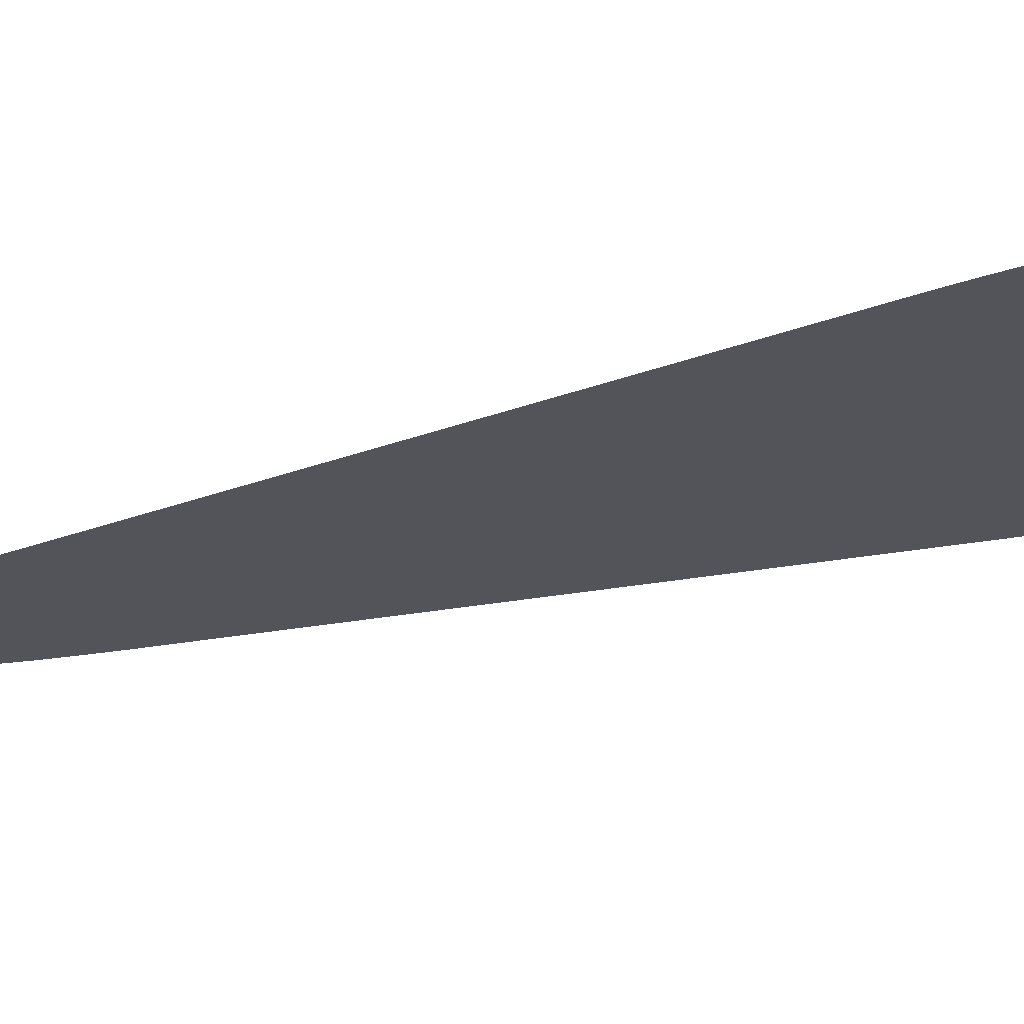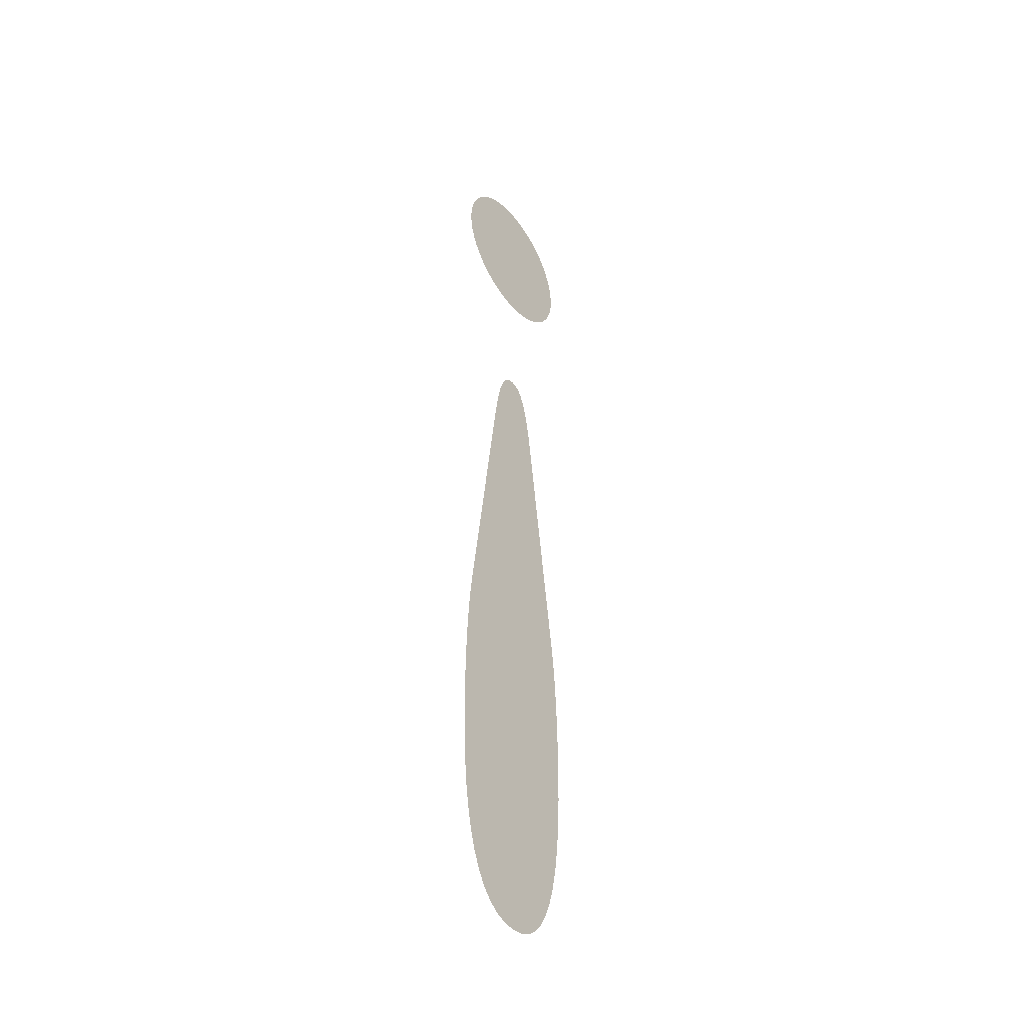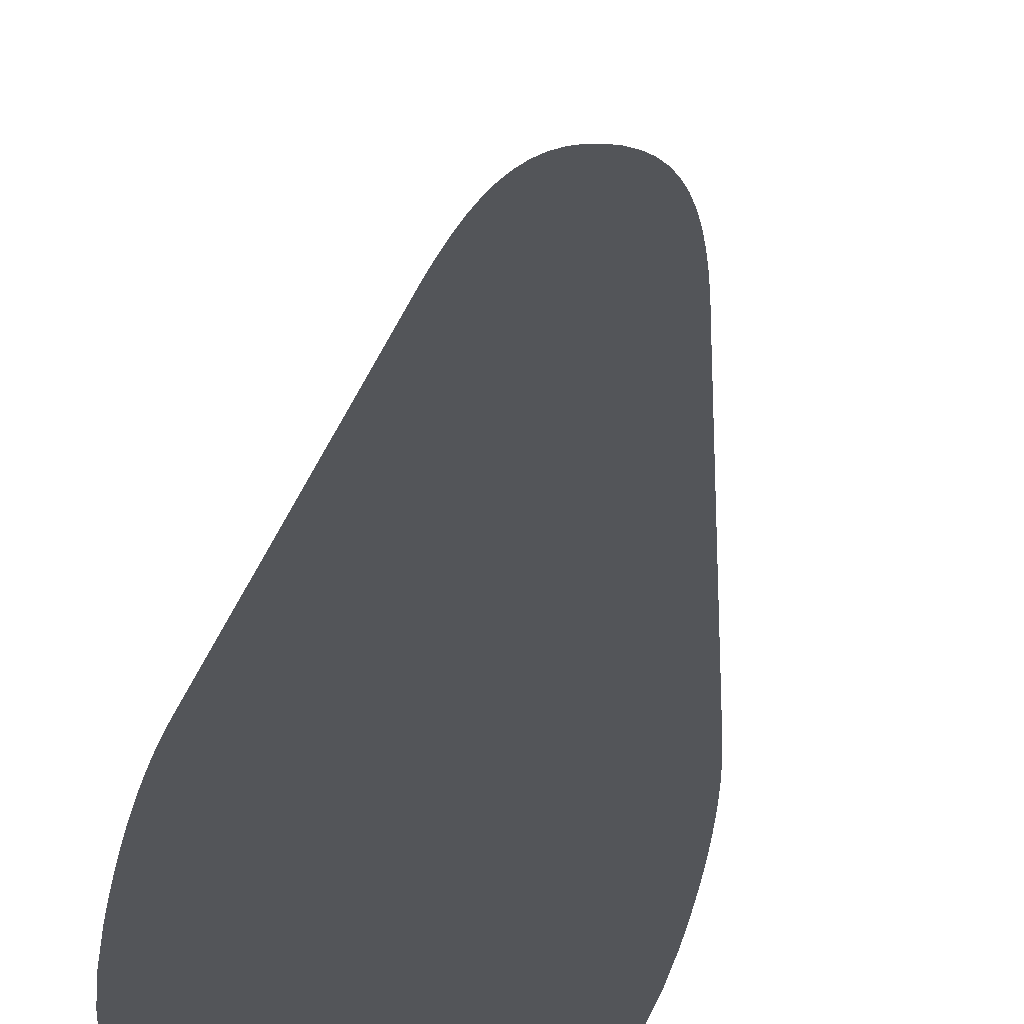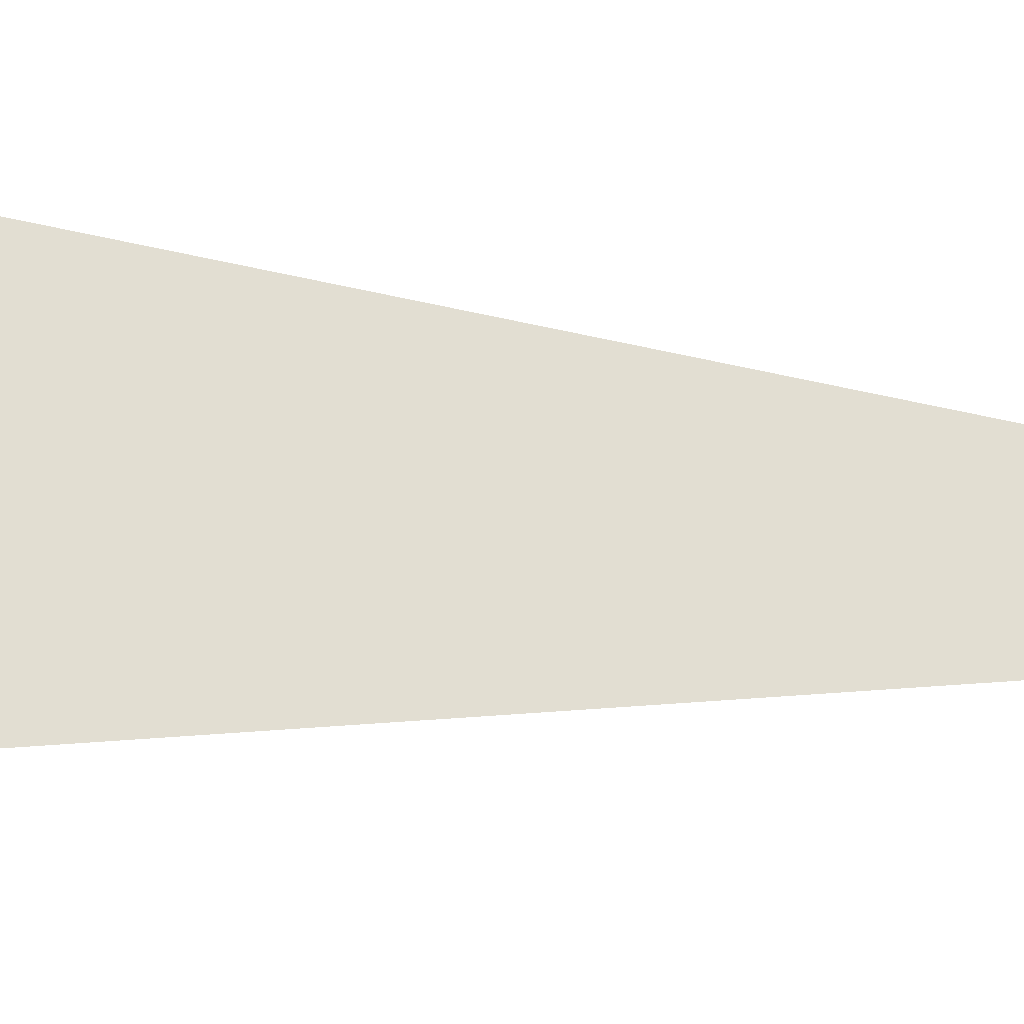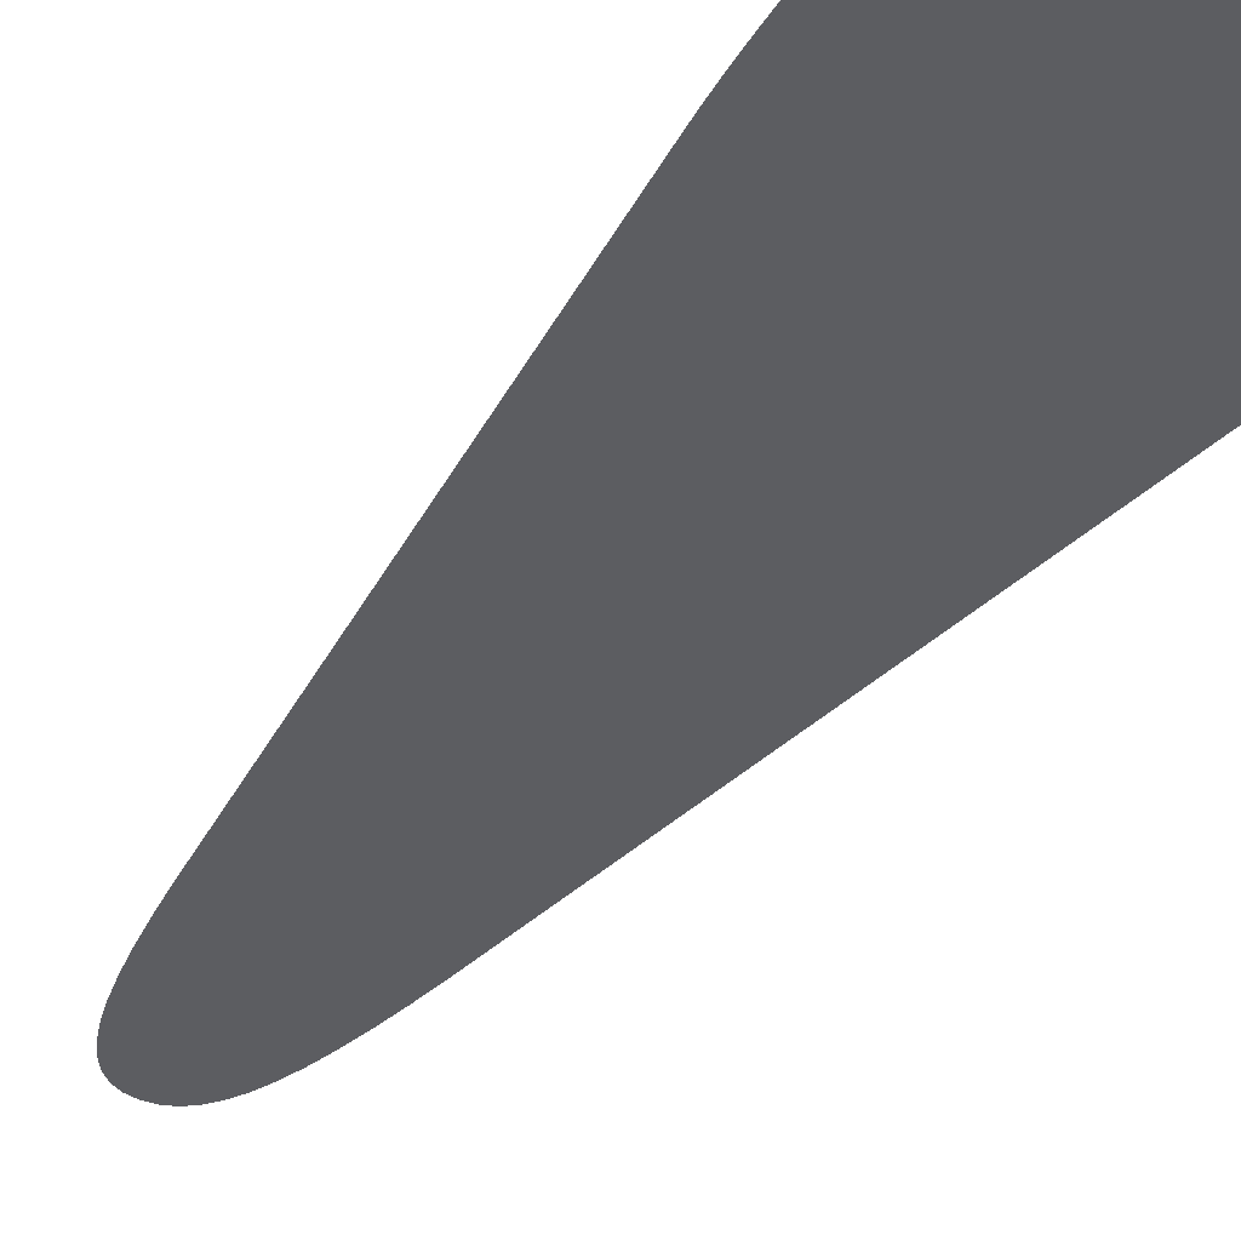
<metadata>
{"format":"obj","ext":"obj","renderer":"f3d","projection":"perspective","resolution":1024,"background":"white","views":[{"elev":-23.8,"azim":116.1,"up":"+Y"},{"elev":-41.0,"azim":125.0,"up":"+Z"},{"elev":-24.2,"azim":-6.3,"up":"+Y"},{"elev":68.0,"azim":-85.8,"up":"+Y"},{"elev":-37.1,"azim":148.4,"up":"+Y"}]}
</metadata>
<code>
o !_Mesh.031
v 0.079 0 -0.543
v 0.07904 0 -0.5322
v 0.07917 0 -0.5217
v 0.07938 0 -0.5115
v 0.07967 0 -0.5017
v 0.08004 0 -0.4922
v 0.0805 0 -0.4831
v 0.08104 0 -0.4744
v 0.08167 0 -0.466
v 0.08238 0 -0.4579
v 0.08317 0 -0.4502
v 0.08404 0 -0.4429
v 0.085 0 -0.436
v 0.11 0 -0.264
v 0.1115 0 -0.2535
v 0.113 0 -0.2441
v 0.1146 0 -0.2356
v 0.1163 0 -0.2281
v 0.118 0 -0.2216
v 0.1199 0 -0.216
v 0.1219 0 -0.2113
v 0.1241 0 -0.2076
v 0.1265 0 -0.2047
v 0.1291 0 -0.2026
v 0.1319 0 -0.2014
v 0.135 0 -0.201
v 0.1381 0 -0.2014
v 0.1409 0 -0.2026
v 0.1435 0 -0.2047
v 0.1459 0 -0.2076
v 0.1481 0 -0.2113
v 0.1501 0 -0.216
v 0.152 0 -0.2216
v 0.1537 0 -0.2281
v 0.1554 0 -0.2356
v 0.157 0 -0.2441
v 0.1585 0 -0.2535
v 0.16 0 -0.264
v 0.185 0 -0.436
v 0.186 0 -0.4429
v 0.1868 0 -0.4502
v 0.1876 0 -0.4579
v 0.1883 0 -0.466
v 0.189 0 -0.4744
v 0.1895 0 -0.4831
v 0.19 0 -0.4922
v 0.1903 0 -0.5017
v 0.1906 0 -0.5115
v 0.1908 0 -0.5217
v 0.191 0 -0.5322
v 0.191 0 -0.543
v 0.1906 0 -0.5667
v 0.1895 0 -0.5883
v 0.1876 0 -0.6079
v 0.1849 0 -0.6254
v 0.1815 0 -0.6408
v 0.1772 0 -0.6541
v 0.1722 0 -0.6654
v 0.1664 0 -0.6746
v 0.1598 0 -0.6818
v 0.1523 0 -0.6869
v 0.1441 0 -0.69
v 0.135 0 -0.691
v 0.1259 0 -0.69
v 0.1177 0 -0.6869
v 0.1102 0 -0.6818
v 0.1036 0 -0.6746
v 0.09777 0 -0.6654
v 0.09275 0 -0.6541
v 0.08852 0 -0.6408
v 0.08507 0 -0.6254
v 0.08241 0 -0.6079
v 0.08051 0 -0.5883
v 0.07938 0 -0.5667
v 0.136 0 -0.111
v 0.1279 0 -0.1105
v 0.1201 0 -0.1088
v 0.1127 0 -0.1063
v 0.1058 0 -0.1028
v 0.09939 0 -0.09846
v 0.09362 0 -0.09337
v 0.08854 0 -0.08761
v 0.08422 0 -0.08122
v 0.08073 0 -0.0743
v 0.07815 0 -0.0669
v 0.07655 0 -0.05911
v 0.076 0 -0.051
v 0.07655 0 -0.04289
v 0.07815 0 -0.0351
v 0.08073 0 -0.0277
v 0.08422 0 -0.02078
v 0.08854 0 -0.01439
v 0.09362 0 -0.008625
v 0.09939 0 -0.003543
v 0.1058 0 0.000778
v 0.1127 0 0.004266
v 0.1201 0 0.006847
v 0.1279 0 0.00845
v 0.136 0 0.009
v 0.1441 0 0.00845
v 0.1519 0 0.006847
v 0.1593 0 0.004266
v 0.1662 0 0.000778
v 0.1726 0 -0.003543
v 0.1784 0 -0.008625
v 0.1835 0 -0.01439
v 0.1878 0 -0.02078
v 0.1913 0 -0.0277
v 0.1938 0 -0.0351
v 0.1955 0 -0.04289
v 0.196 0 -0.051
v 0.1955 0 -0.05911
v 0.1938 0 -0.0669
v 0.1913 0 -0.0743
v 0.1878 0 -0.08122
v 0.1835 0 -0.08761
v 0.1784 0 -0.09337
v 0.1726 0 -0.09846
v 0.1662 0 -0.1028
v 0.1593 0 -0.1063
v 0.1519 0 -0.1088
v 0.1441 0 -0.1105
f 76 122 75
f 77 122 76
f 77 121 122
f 78 121 77
f 78 120 121
f 79 120 78
f 79 119 120
f 80 119 79
f 80 118 119
f 81 118 80
f 81 117 118
f 82 117 81
f 82 116 117
f 83 116 82
f 83 115 116
f 84 115 83
f 84 114 115
f 85 114 84
f 85 113 114
f 86 113 85
f 86 112 113
f 86 111 112
f 87 111 86
f 88 111 87
f 88 110 111
f 89 110 88
f 89 109 110
f 90 109 89
f 90 108 109
f 91 108 90
f 91 107 108
f 92 107 91
f 92 106 107
f 93 106 92
f 93 105 106
f 94 105 93
f 94 104 105
f 95 104 94
f 95 103 104
f 96 103 95
f 96 102 103
f 97 102 96
f 97 101 102
f 98 101 97
f 98 100 101
f 99 100 98
f 64 62 63
f 65 62 64
f 65 61 62
f 66 61 65
f 66 60 61
f 67 60 66
f 67 59 60
f 68 59 67
f 68 58 59
f 69 58 68
f 69 57 58
f 70 57 69
f 70 56 57
f 71 56 70
f 71 55 56
f 72 55 71
f 72 54 55
f 73 54 72
f 73 53 54
f 74 53 73
f 74 52 53
f 1 52 74
f 1 51 52
f 2 51 1
f 2 50 51
f 2 49 50
f 3 49 2
f 3 48 49
f 4 48 3
f 4 47 48
f 5 47 4
f 5 46 47
f 6 46 5
f 6 45 46
f 7 45 6
f 7 44 45
f 8 44 7
f 8 43 44
f 9 43 8
f 9 42 43
f 10 42 9
f 10 41 42
f 11 41 10
f 11 40 41
f 12 40 11
f 12 39 40
f 13 39 12
f 14 39 13
f 14 38 39
f 15 38 14
f 15 37 38
f 16 37 15
f 16 36 37
f 17 36 16
f 17 35 36
f 18 35 17
f 18 34 35
f 19 34 18
f 19 33 34
f 20 33 19
f 20 32 33
f 21 32 20
f 21 31 32
f 22 31 21
f 22 30 31
f 23 30 22
f 23 29 30
f 24 29 23
f 24 28 29
f 25 28 24
f 25 27 28
f 26 27 25

</code>
